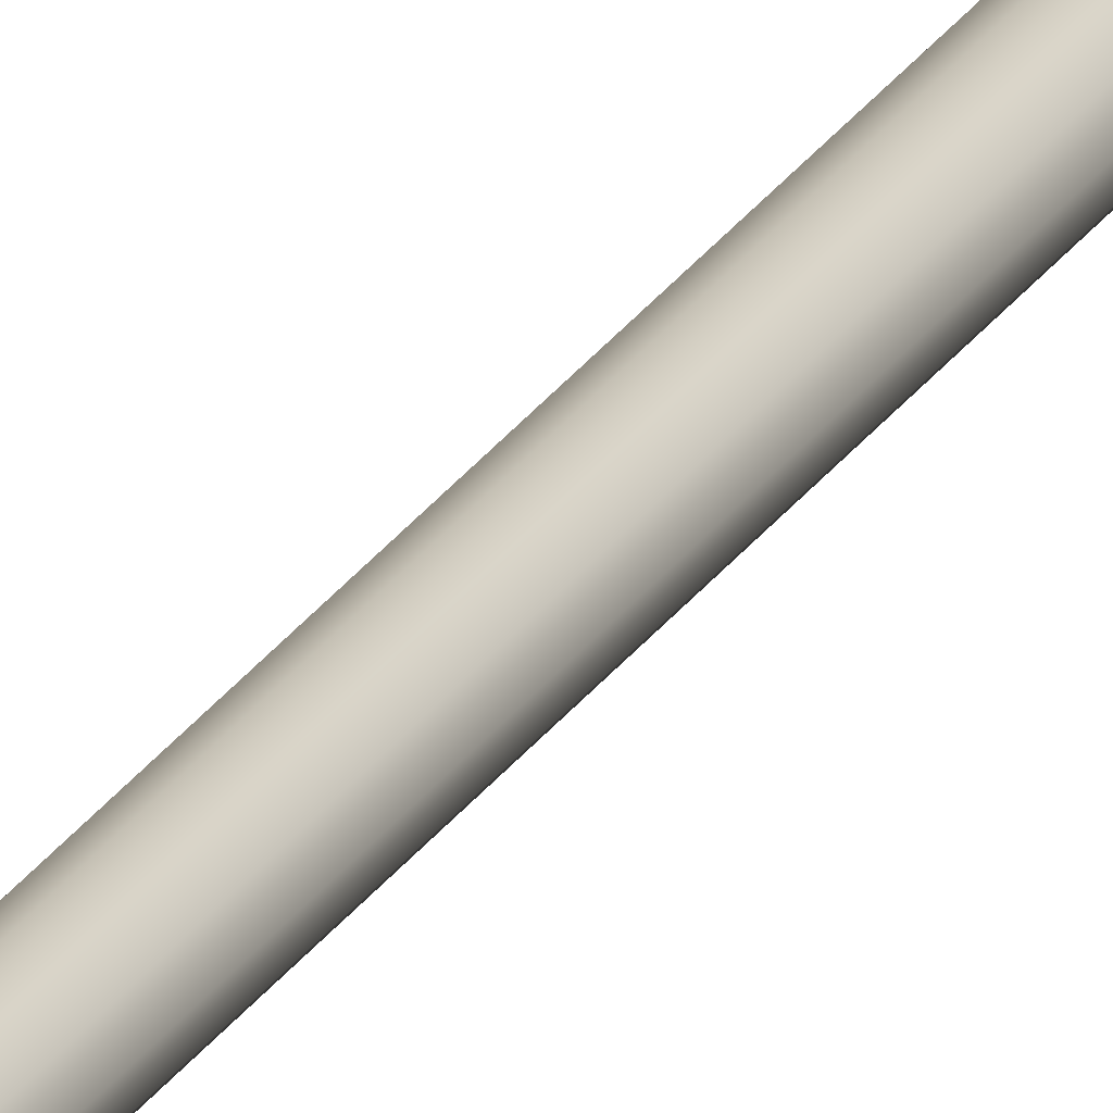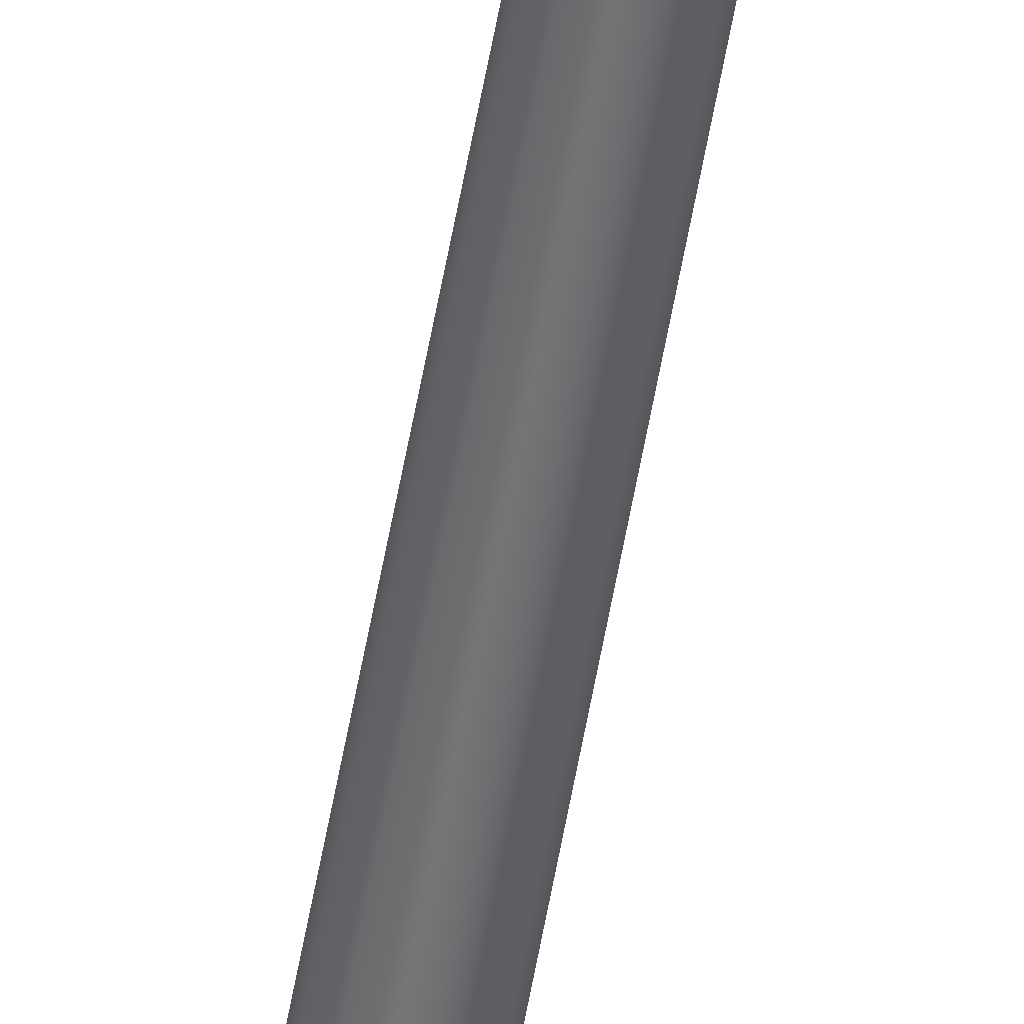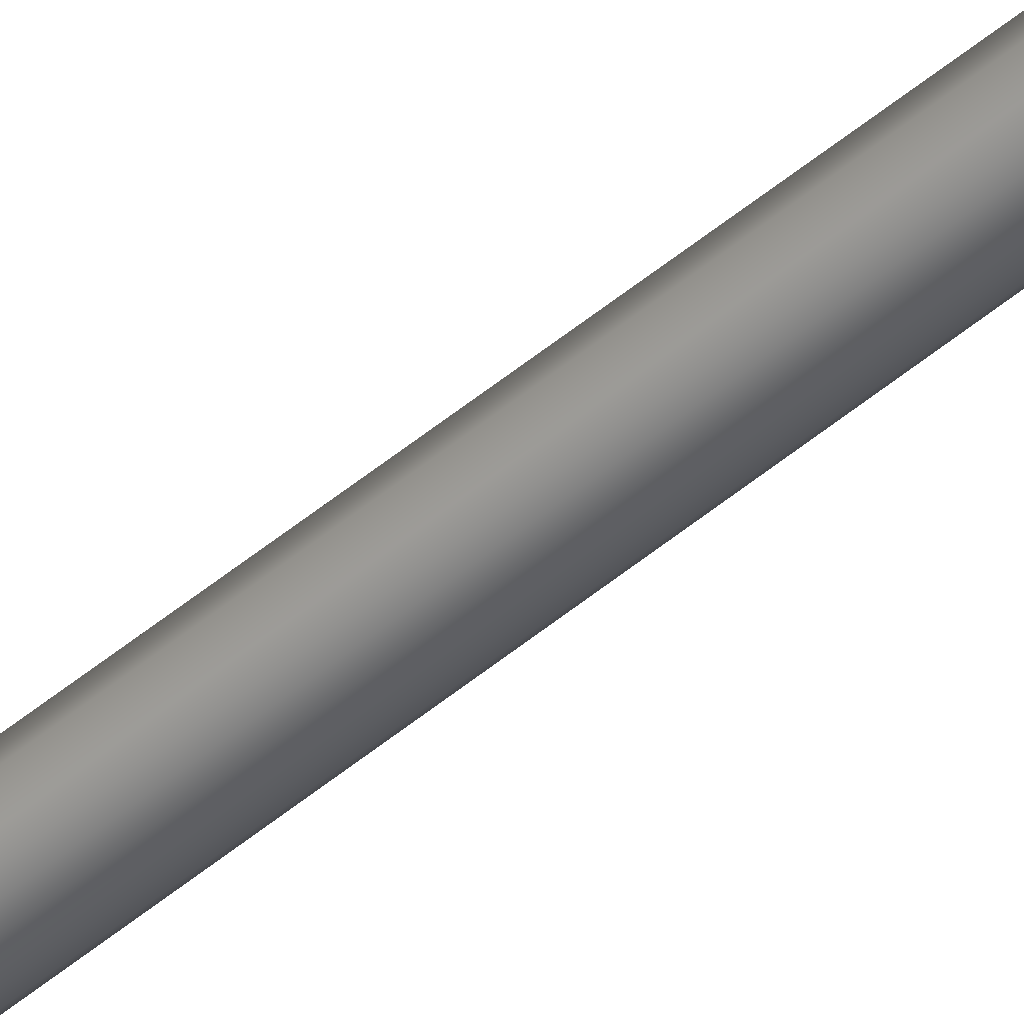
<metadata>
{"format":"obj","ext":"obj","renderer":"f3d","projection":"perspective","resolution":1024,"background":"white","views":[{"elev":66.1,"azim":44.8,"up":"+Y"},{"elev":76.9,"azim":-168.5,"up":"+Y"},{"elev":65.0,"azim":-128.0,"up":"+Y"}]}
</metadata>
<code>
v  -0 1663 46.92
v  -0 1486 88.17
v  -5.817 1487 89.54
v  -5.817 1664 48.43
v  -10.08 1490 93.28
v  -10.08 1665 52.58
v  -11.63 1494 98.4
v  -11.63 1666 58.25
v  -10.08 1498 103.5
v  -10.08 1667 63.91
v  -5.817 1500 107.3
v  -5.817 1668 68.06
v  -0 1501 108.6
v  -0 1669 69.58
v  5.817 1500 107.3
v  5.817 1668 68.06
v  10.08 1498 103.5
v  10.08 1667 63.91
v  11.63 1494 98.4
v  11.63 1666 58.25
v  10.08 1490 93.28
v  10.08 1665 52.58
v  5.817 1487 89.54
v  5.817 1664 48.43
v  -0 1420 196.4
v  -5.817 1422 197.1
v  -10.08 1426 199
v  -11.63 1431 201.6
v  -10.08 1436 204.2
v  -5.817 1440 206.1
v  -0 1441 206.8
v  5.817 1440 206.1
v  10.08 1436 204.2
v  11.63 1431 201.6
v  10.08 1426 199
v  5.817 1422 197.1
v  -0 1358 355.7
v  -5.817 1359 356.6
v  -10.08 1363 359
v  -11.63 1368 362.2
v  -10.08 1373 365.5
v  -5.817 1376 367.9
v  -0 1378 368.8
v  5.817 1376 367.9
v  10.08 1373 365.5
v  11.63 1368 362.2
v  10.08 1363 359
v  5.817 1359 356.6
v  -0 1298 415
v  -5.817 1299 416.4
v  -10.08 1302 420.2
v  -11.63 1305 425.3
v  -10.08 1308 430.5
v  -5.817 1310 434.3
v  -0 1311 435.6
v  5.817 1310 434.3
v  10.08 1308 430.5
v  11.63 1305 425.3
v  10.08 1302 420.2
v  5.817 1299 416.4
v  -0 1149 459.3
v  -5.817 1149 460.9
v  -10.08 1149 465.3
v  -11.63 1150 471.2
v  -10.08 1150 477.2
v  -5.817 1150 481.5
v  -0 1150 483.1
v  5.817 1150 481.5
v  10.08 1150 477.2
v  11.63 1150 471.2
v  10.08 1149 465.3
v  5.817 1149 460.9
v  0 1020 436.9
v  -5.817 1020 438.4
v  -10.08 1019 442.6
v  -11.63 1018 448.3
v  -10.08 1016 454
v  -5.817 1016 458.1
v  0 1015 459.6
v  5.817 1016 458.1
v  10.08 1016 454
v  11.63 1018 448.3
v  10.08 1019 442.6
v  5.817 1020 438.4
v  0.0001 841.6 385
v  -5.817 841.4 386.6
v  -10.08 840.8 390.8
v  -11.63 840 396.7
v  -10.08 839.2 402.5
v  -5.817 838.6 406.7
v  0 838.3 408.3
v  5.817 838.6 406.7
v  10.08 839.2 402.5
v  11.63 840 396.7
v  10.08 840.8 390.8
v  5.817 841.4 386.6
v  0.0001 696.6 385
v  -5.817 696.6 386.6
v  -10.08 696.6 390.8
v  -11.63 696.6 396.7
v  -10.08 696.6 402.5
v  -5.817 696.6 406.7
v  0.0001 696.6 408.3
v  5.817 696.6 406.7
v  10.08 696.6 402.5
v  11.63 696.6 396.7
v  10.08 696.6 390.8
v  5.817 696.6 386.6
v  -0 -270.1 46.92
v  -5.817 -270.4 48.43
v  -5.817 -94.27 89.54
v  -0 -93.28 88.17
v  -10.08 -271.4 52.58
v  -10.08 -96.97 93.28
v  -11.63 -272.7 58.25
v  -11.63 -100.7 98.4
v  -10.08 -274.1 63.91
v  -10.08 -104.4 103.5
v  -5.817 -275 68.06
v  -5.817 -107.1 107.3
v  -0 -275.4 69.58
v  -0 -108.1 108.6
v  5.817 -275 68.06
v  5.817 -107.1 107.3
v  10.08 -274.1 63.91
v  10.08 -104.4 103.5
v  11.63 -272.7 58.25
v  11.63 -100.7 98.4
v  10.08 -271.4 52.58
v  10.08 -96.97 93.28
v  5.817 -270.4 48.43
v  5.817 -94.27 89.54
v  -5.817 -28.52 197.1
v  -0 -27.11 196.4
v  -10.08 -32.34 199
v  -11.63 -37.57 201.6
v  -10.08 -42.8 204.2
v  -5.817 -46.63 206.1
v  -0 -48.03 206.8
v  5.817 -46.63 206.1
v  10.08 -42.8 204.2
v  11.63 -37.57 201.6
v  10.08 -32.34 199
v  5.817 -28.52 197.1
v  -5.817 34.13 356.6
v  -0 35.46 355.7
v  -10.08 30.49 359
v  -11.63 25.52 362.2
v  -10.08 20.55 365.5
v  -5.817 16.91 367.9
v  -0 15.58 368.8
v  5.817 16.91 367.9
v  10.08 20.55 365.5
v  11.63 25.52 362.2
v  10.08 30.49 359
v  5.817 34.13 356.6
v  -5.817 93.93 416.4
v  -0 94.75 415
v  -10.08 91.68 420.2
v  -11.63 88.61 425.3
v  -10.08 85.54 430.5
v  -5.817 83.3 434.3
v  -0 82.48 435.6
v  5.817 83.3 434.3
v  10.08 85.54 430.5
v  11.63 88.61 425.3
v  10.08 91.68 420.2
v  5.817 93.93 416.4
v  -5.817 244.1 460.9
v  -0 244.2 459.3
v  -10.08 243.8 465.3
v  -11.63 243.5 471.2
v  -10.08 243.1 477.2
v  -5.817 242.9 481.5
v  -0 242.8 483.1
v  5.817 242.9 481.5
v  10.08 243.1 477.2
v  11.63 243.5 471.2
v  10.08 243.8 465.3
v  5.817 244.1 460.9
v  -5.817 373.1 438.4
v  0 372.8 436.9
v  -10.08 374.1 442.6
v  -11.63 375.4 448.3
v  -10.08 376.7 454
v  -5.817 377.7 458.1
v  0 378 459.6
v  5.817 377.7 458.1
v  10.08 376.7 454
v  11.63 375.4 448.3
v  10.08 374.1 442.6
v  5.817 373.1 438.4
v  -5.817 551.8 386.6
v  0.0001 551.6 385
v  -10.08 552.4 390.8
v  -11.63 553.2 396.7
v  -10.08 554 402.5
v  -5.817 554.6 406.7
v  0 554.9 408.3
v  5.817 554.6 406.7
v  10.08 554 402.5
v  11.63 553.2 396.7
v  10.08 552.4 390.8
v  5.817 551.8 386.6
v  -0 1561 76.86
v  0 -168.1 73.99
v  -0.73 -168.1 74.19
v  -0.73 1561 77.06
v  -1.264 -168.1 74.72
v  -1.264 1561 77.59
v  -1.46 -168.1 75.45
v  -1.46 1561 78.32
v  -1.264 -168.1 76.18
v  -1.264 1561 79.05
v  -0.73 -168.1 76.72
v  -0.73 1561 79.59
v  0 -168.1 76.91
v  -0 1561 79.78
v  0.73 -168.1 76.72
v  0.73 1561 79.59
v  1.264 -168.1 76.18
v  1.264 1561 79.05
v  1.46 -168.1 75.45
v  1.46 1561 78.32
v  1.264 -168.1 74.72
v  1.264 1561 77.59
v  0.73 -168.1 74.19
v  0.73 1561 77.06
o Line001
g Line001
f 1 2 3 4
f 4 3 5 6
f 6 5 7 8
f 8 7 9 10
f 10 9 11 12
f 12 11 13 14
f 14 13 15 16
f 16 15 17 18
f 18 17 19 20
f 20 19 21 22
f 22 21 23 24
f 24 23 2 1
f 2 25 26 3
f 3 26 27 5
f 5 27 28 7
f 7 28 29 9
f 9 29 30 11
f 11 30 31 13
f 13 31 32 15
f 15 32 33 17
f 17 33 34 19
f 19 34 35 21
f 21 35 36 23
f 23 36 25 2
f 25 37 38 26
f 26 38 39 27
f 27 39 40 28
f 28 40 41 29
f 29 41 42 30
f 30 42 43 31
f 31 43 44 32
f 32 44 45 33
f 33 45 46 34
f 34 46 47 35
f 35 47 48 36
f 36 48 37 25
f 37 49 50 38
f 38 50 51 39
f 39 51 52 40
f 40 52 53 41
f 41 53 54 42
f 42 54 55 43
f 43 55 56 44
f 44 56 57 45
f 45 57 58 46
f 46 58 59 47
f 47 59 60 48
f 48 60 49 37
f 49 61 62 50
f 50 62 63 51
f 51 63 64 52
f 52 64 65 53
f 53 65 66 54
f 54 66 67 55
f 55 67 68 56
f 56 68 69 57
f 57 69 70 58
f 58 70 71 59
f 59 71 72 60
f 60 72 61 49
f 61 73 74 62
f 62 74 75 63
f 63 75 76 64
f 64 76 77 65
f 65 77 78 66
f 66 78 79 67
f 67 79 80 68
f 68 80 81 69
f 69 81 82 70
f 70 82 83 71
f 71 83 84 72
f 72 84 73 61
f 73 85 86 74
f 74 86 87 75
f 75 87 88 76
f 76 88 89 77
f 77 89 90 78
f 78 90 91 79
f 79 91 92 80
f 80 92 93 81
f 81 93 94 82
f 82 94 95 83
f 83 95 96 84
f 84 96 85 73
f 85 97 98 86
f 86 98 99 87
f 87 99 100 88
f 88 100 101 89
f 89 101 102 90
f 90 102 103 91
f 91 103 104 92
f 92 104 105 93
f 93 105 106 94
f 94 106 107 95
f 95 107 108 96
f 96 108 97 85
f 4 6 8 10 12 14 16 18 20 22 24 1
f 109 110 111 112
f 110 113 114 111
f 113 115 116 114
f 115 117 118 116
f 117 119 120 118
f 119 121 122 120
f 121 123 124 122
f 123 125 126 124
f 125 127 128 126
f 127 129 130 128
f 129 131 132 130
f 131 109 112 132
f 112 111 133 134
f 111 114 135 133
f 114 116 136 135
f 116 118 137 136
f 118 120 138 137
f 120 122 139 138
f 122 124 140 139
f 124 126 141 140
f 126 128 142 141
f 128 130 143 142
f 130 132 144 143
f 132 112 134 144
f 134 133 145 146
f 133 135 147 145
f 135 136 148 147
f 136 137 149 148
f 137 138 150 149
f 138 139 151 150
f 139 140 152 151
f 140 141 153 152
f 141 142 154 153
f 142 143 155 154
f 143 144 156 155
f 144 134 146 156
f 146 145 157 158
f 145 147 159 157
f 147 148 160 159
f 148 149 161 160
f 149 150 162 161
f 150 151 163 162
f 151 152 164 163
f 152 153 165 164
f 153 154 166 165
f 154 155 167 166
f 155 156 168 167
f 156 146 158 168
f 158 157 169 170
f 157 159 171 169
f 159 160 172 171
f 160 161 173 172
f 161 162 174 173
f 162 163 175 174
f 163 164 176 175
f 164 165 177 176
f 165 166 178 177
f 166 167 179 178
f 167 168 180 179
f 168 158 170 180
f 170 169 181 182
f 169 171 183 181
f 171 172 184 183
f 172 173 185 184
f 173 174 186 185
f 174 175 187 186
f 175 176 188 187
f 176 177 189 188
f 177 178 190 189
f 178 179 191 190
f 179 180 192 191
f 180 170 182 192
f 182 181 193 194
f 181 183 195 193
f 183 184 196 195
f 184 185 197 196
f 185 186 198 197
f 186 187 199 198
f 187 188 200 199
f 188 189 201 200
f 189 190 202 201
f 190 191 203 202
f 191 192 204 203
f 192 182 194 204
f 194 193 98 97
f 193 195 99 98
f 195 196 100 99
f 196 197 101 100
f 197 198 102 101
f 198 199 103 102
f 199 200 104 103
f 200 201 105 104
f 201 202 106 105
f 202 203 107 106
f 203 204 108 107
f 204 194 97 108
f 110 109 131 129 127 125 123 121 119 117 115 113
f 205 206 207 208
f 208 207 209 210
f 210 209 211 212
f 212 211 213 214
f 214 213 215 216
f 216 215 217 218
f 218 217 219 220
f 220 219 221 222
f 222 221 223 224
f 224 223 225 226
f 226 225 227 228
f 228 227 206 205
f 208 210 212 214 216 218 220 222 224 226 228 205
f 209 207 206 227 225 223 221 219 217 215 213 211
v  6.074 693.1 -238.4
v  3.506 690.5 -238.4
v  -0 689.6 -238.4
v  -3.506 690.5 -238.4
v  -6.074 693.1 -238.4
v  -7.013 696.6 -238.4
v  -6.074 700.1 -238.4
v  -3.506 702.7 -238.4
v  -0 703.6 -238.4
v  3.506 702.7 -238.4
v  6.074 700.1 -238.4
v  7.013 696.6 -238.4
v  6.074 700.1 559.7
v  7.013 696.6 559.7
v  3.506 702.7 559.7
v  -0 703.6 559.7
v  -3.506 702.7 559.7
v  -6.074 700.1 559.7
v  -7.013 696.6 559.7
v  -6.074 693.1 559.7
v  -3.506 690.5 559.7
v  -0 689.6 559.7
v  3.506 690.5 559.7
v  6.074 693.1 559.7
v  3.385 694.6 684.7
v  3.908 696.6 684.7
v  3.385 698.6 684.7
v  1.954 700 684.7
v  -0 700.5 684.7
v  -1.954 700 684.7
v  -3.385 698.6 684.7
v  -3.908 696.6 684.7
v  -3.385 694.6 684.7
v  -1.954 693.2 684.7
v  -0 692.7 684.7
v  1.954 693.2 684.7
v  18.42 707.2 601.8
v  21.27 696.6 601.8
v  10.64 715 601.8
v  0 717.9 601.8
v  -10.64 715 601.8
v  -18.42 707.2 601.8
v  -21.27 696.6 601.8
v  -18.42 686 601.8
v  -10.64 678.2 601.8
v  -0 675.3 601.8
v  10.64 678.2 601.8
v  18.42 686 601.8
o Cylinder001
g Cylinder001
f 229 230 231 232 233 234 235 236 237 238 239 240
f 240 239 241 242
f 239 238 243 241
f 238 237 244 243
f 237 236 245 244
f 236 235 246 245
f 235 234 247 246
f 234 233 248 247
f 233 232 249 248
f 232 231 250 249
f 231 230 251 250
f 230 229 252 251
f 229 240 242 252
f 253 254 255 256 257 258 259 260 261 262 263 264
f 242 241 265 266
f 241 243 267 265
f 243 244 268 267
f 244 245 269 268
f 245 246 270 269
f 246 247 271 270
f 247 248 272 271
f 248 249 273 272
f 249 250 274 273
f 250 251 275 274
f 251 252 276 275
f 252 242 266 276
f 266 265 255 254
f 265 267 256 255
f 267 268 257 256
f 268 269 258 257
f 269 270 259 258
f 270 271 260 259
f 271 272 261 260
f 272 273 262 261
f 273 274 263 262
f 274 275 264 263
f 275 276 253 264
f 276 266 254 253

</code>
